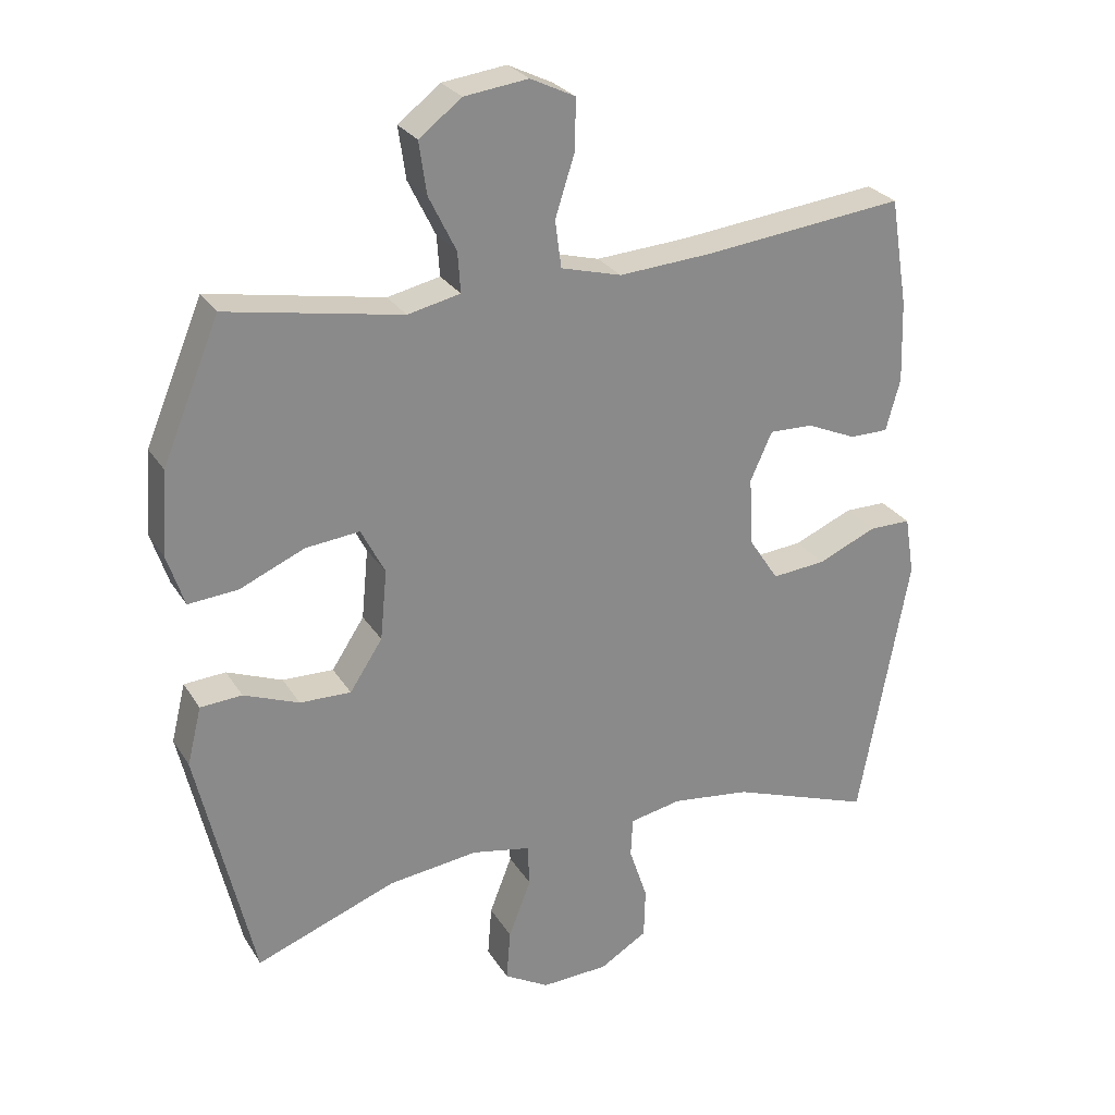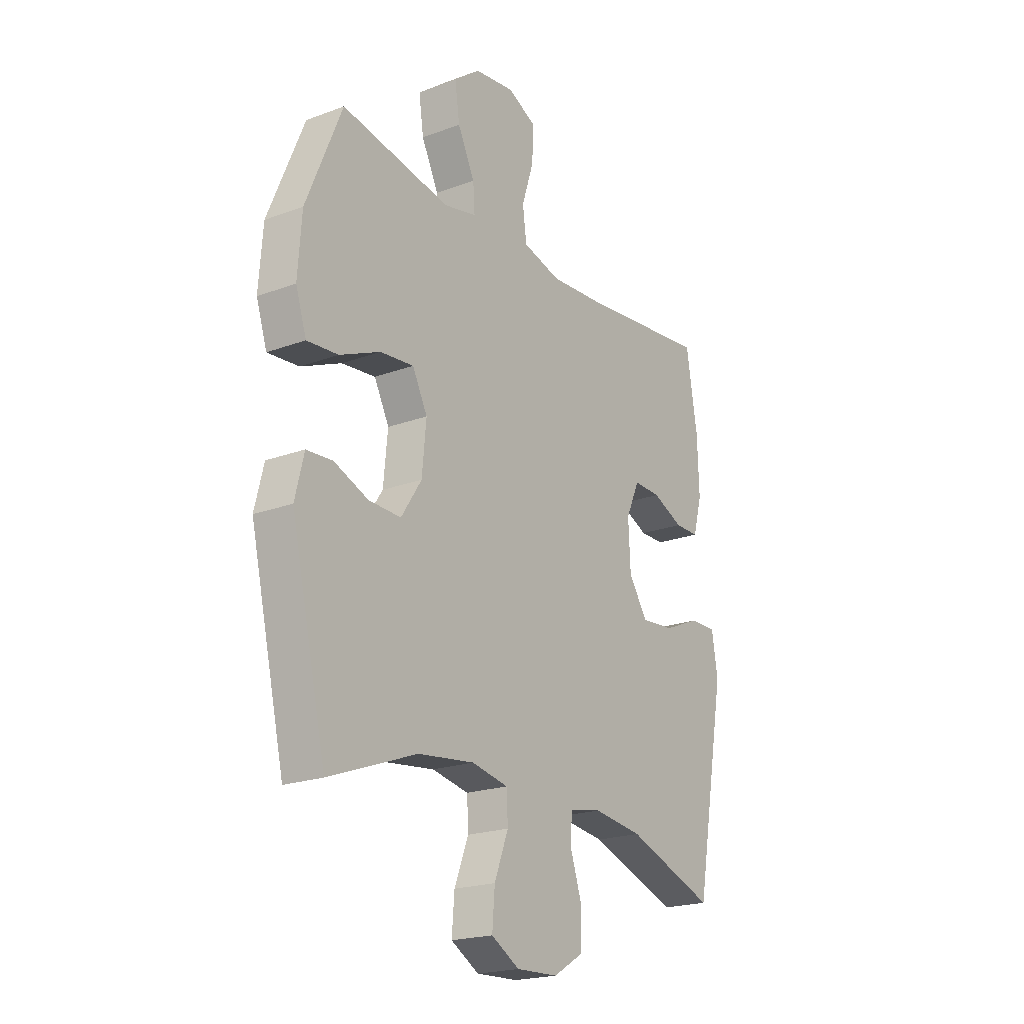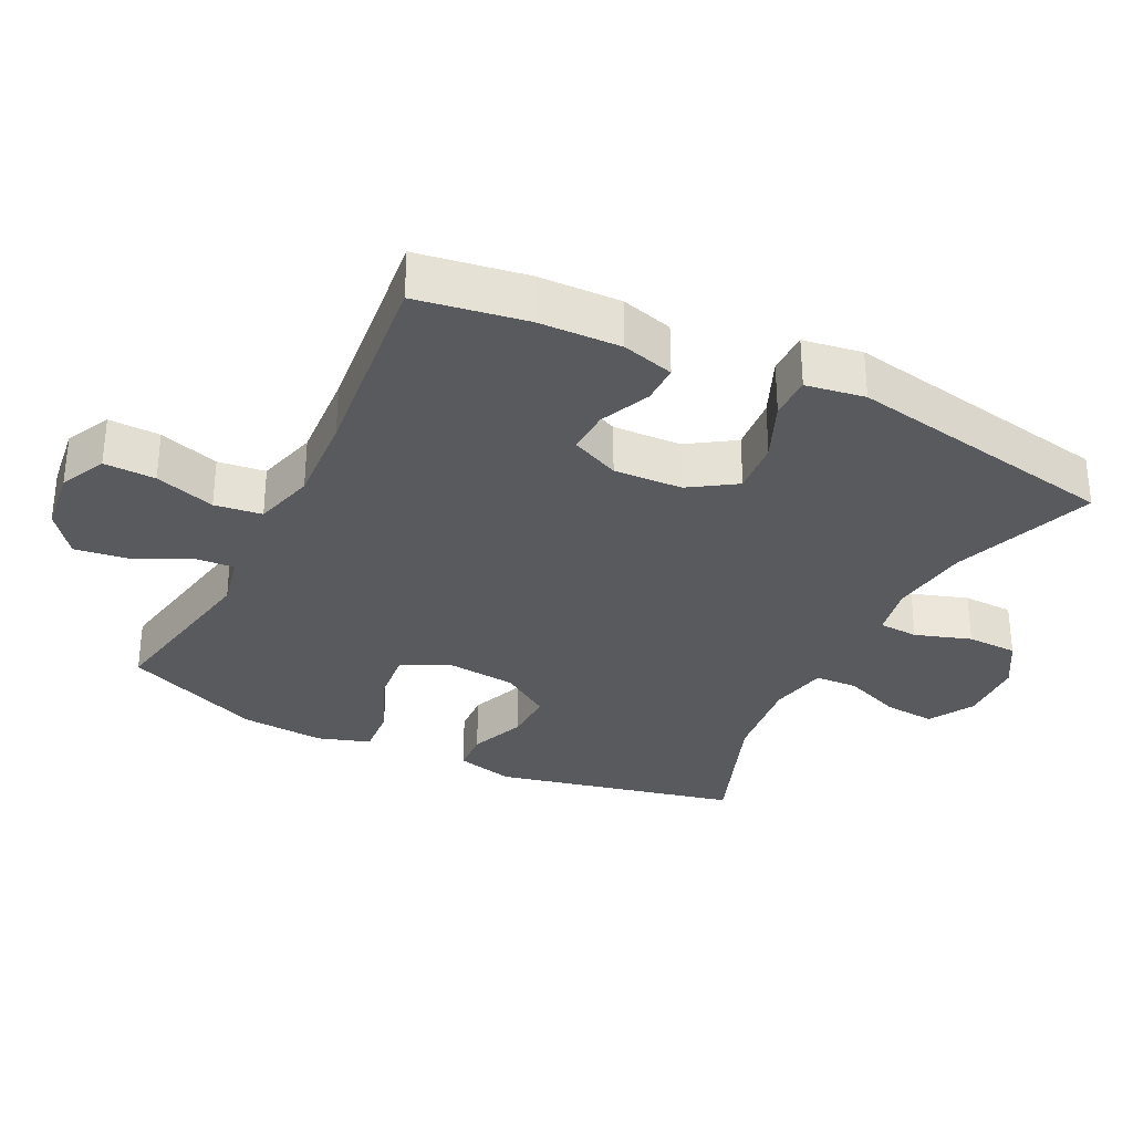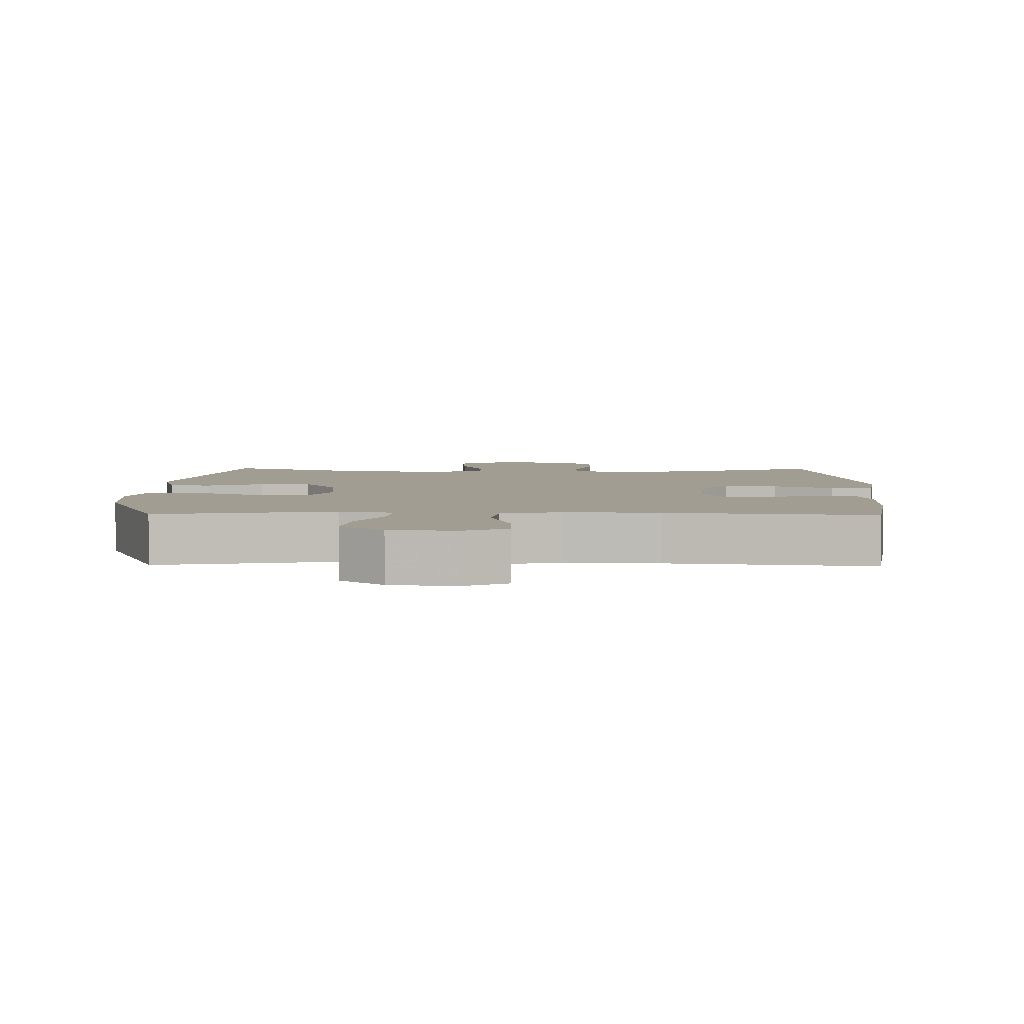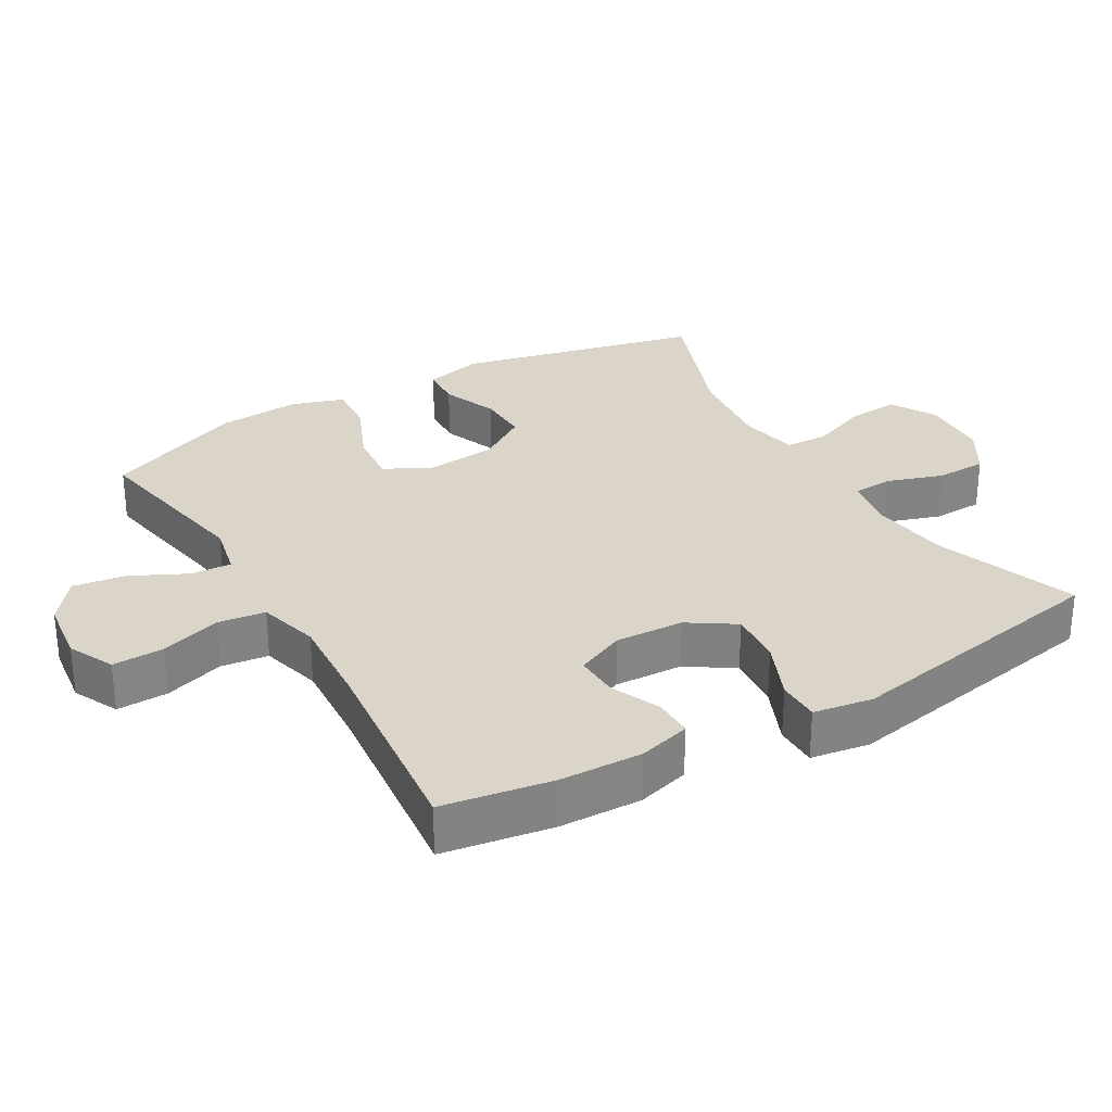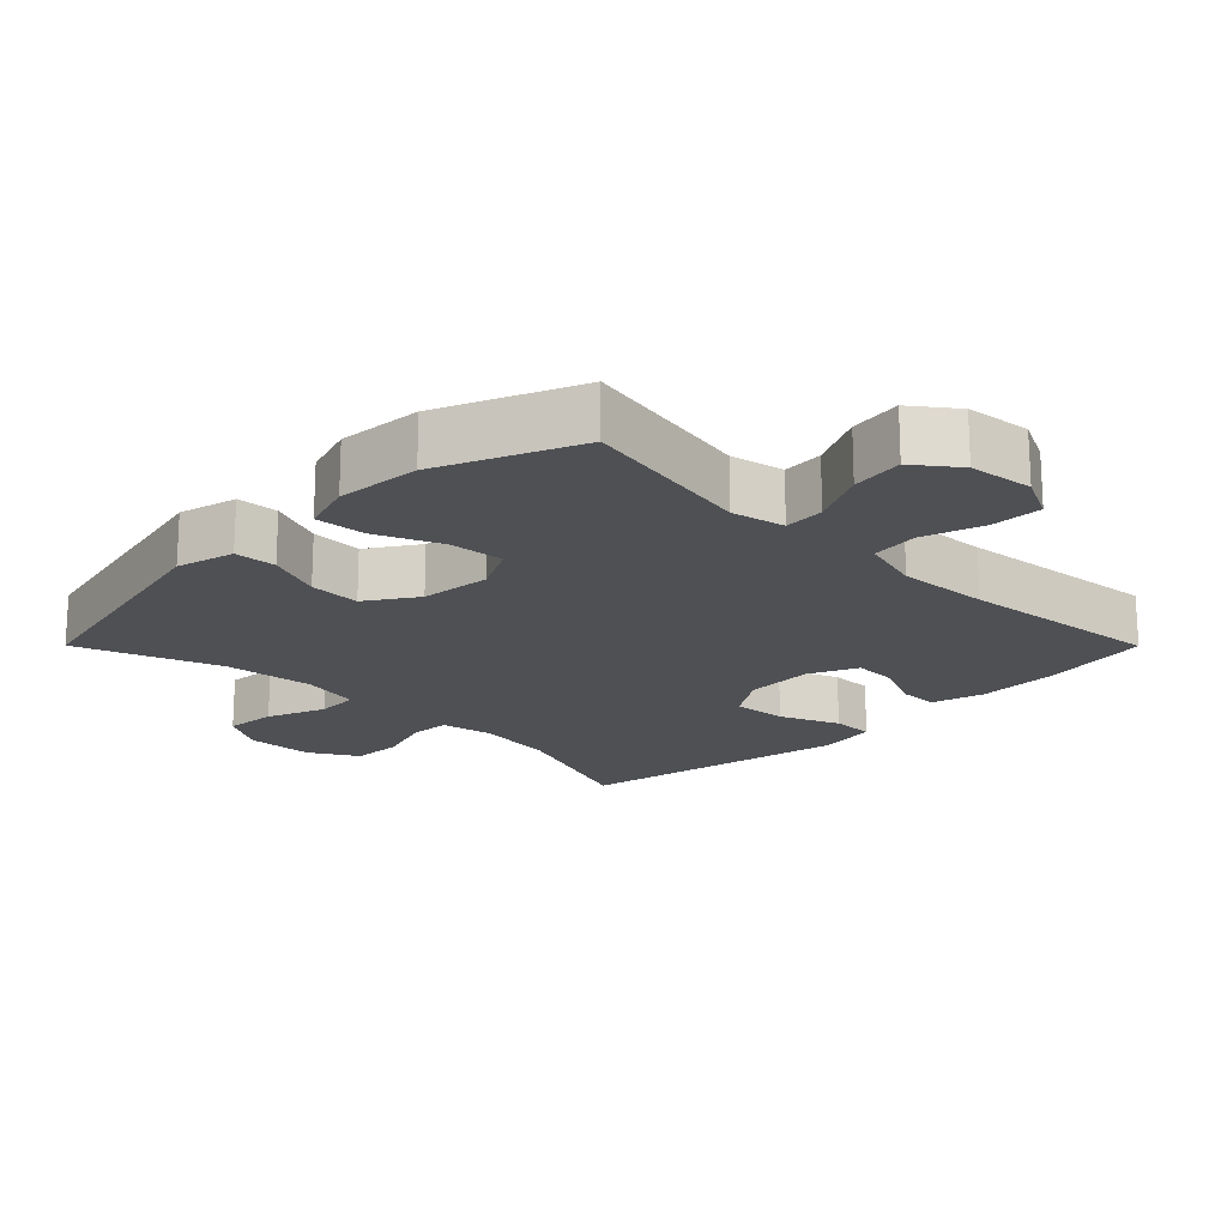
<metadata>
{"format":"obj","ext":"obj","renderer":"f3d","projection":"perspective","resolution":1024,"background":"white","views":[{"elev":26.9,"azim":-25.4,"up":"+Z"},{"elev":-20.8,"azim":-56.1,"up":"+Z"},{"elev":-31.6,"azim":63.5,"up":"+Y"},{"elev":4.7,"azim":0.9,"up":"+Y"},{"elev":29.4,"azim":59.7,"up":"+Y"},{"elev":-18.7,"azim":-45.1,"up":"+Y"}]}
</metadata>
<code>
v -0.5 0.07 -0.5
v -0.582 0.07 -0.145
v -0.561 0.07 -0.06
v -0.5 0.07 -0.056
v -0.419 0.07 -0.088
v -0.344 0.07 -0.09
v -0.296 0.07 -0.017
v -0.286 0.07 0.086
v -0.321 0.07 0.154
v -0.4 0.07 0.146
v -0.495 0.07 0.105
v -0.568 0.07 0.099
v -0.593 0.07 0.175
v -0.584 0.07 0.298
v -0.5 0.07 0.5
v -0.244 0.07 0.453
v -0.167 0.07 0.47
v -0.171 0.07 0.529
v -0.211 0.07 0.61
v -0.222 0.07 0.686
v -0.16 0.07 0.734
v -0.066 0.07 0.746
v 0 0.07 0.714
v -0.002 0.07 0.639
v -0.03 0.07 0.551
v -0.021 0.07 0.482
v 0.068 0.07 0.458
v 0.202 0.07 0.467
v 0.5 0.07 0.5
v 0.526 0.07 0.341
v 0.53 0.07 0.221
v 0.509 0.07 0.145
v 0.452 0.07 0.145
v 0.379 0.07 0.177
v 0.315 0.07 0.179
v 0.283 0.07 0.108
v 0.288 0.07 0.008
v 0.332 0.07 -0.059
v 0.411 0.07 -0.052
v 0.497 0.07 -0.015
v 0.559 0.07 -0.015
v 0.573 0.07 -0.101
v 0.5 0.07 -0.5
v 0.292 0.07 -0.425
v 0.176 0.07 -0.41
v 0.1 0.07 -0.425
v 0.097 0.07 -0.483
v 0.124 0.07 -0.564
v 0.122 0.07 -0.638
v 0.052 0.07 -0.68
v -0.046 0.07 -0.684
v -0.112 0.07 -0.646
v -0.106 0.07 -0.571
v -0.073 0.07 -0.486
v -0.076 0.07 -0.424
v -0.162 0.07 -0.407
v -0.294 0.07 -0.423
v -0.5 0 -0.5
v -0.582 0 -0.145
v -0.561 0 -0.06
v -0.5 0 -0.056
v -0.419 0 -0.088
v -0.344 0 -0.09
v -0.296 0 -0.017
v -0.286 0 0.086
v -0.321 0 0.154
v -0.4 0 0.146
v -0.495 0 0.105
v -0.568 0 0.099
v -0.593 0 0.175
v -0.584 0 0.298
v -0.5 0 0.5
v -0.244 0 0.453
v -0.167 0 0.47
v -0.171 0 0.529
v -0.211 0 0.61
v -0.222 0 0.686
v -0.16 0 0.734
v -0.066 0 0.746
v 0 0 0.714
v -0.002 0 0.639
v -0.03 0 0.551
v -0.021 0 0.482
v 0.068 0 0.458
v 0.202 0 0.467
v 0.5 0 0.5
v 0.526 0 0.341
v 0.53 0 0.221
v 0.509 0 0.145
v 0.452 0 0.145
v 0.379 0 0.177
v 0.315 0 0.179
v 0.283 0 0.108
v 0.288 0 0.008
v 0.332 0 -0.059
v 0.411 0 -0.052
v 0.497 0 -0.015
v 0.559 0 -0.015
v 0.573 0 -0.101
v 0.5 0 -0.5
v 0.292 0 -0.425
v 0.176 0 -0.41
v 0.1 0 -0.425
v 0.097 0 -0.483
v 0.124 0 -0.564
v 0.122 0 -0.638
v 0.052 0 -0.68
v -0.046 0 -0.684
v -0.112 0 -0.646
v -0.106 0 -0.571
v -0.073 0 -0.486
v -0.076 0 -0.424
v -0.162 0 -0.407
v -0.294 0 -0.423
f 51 52 53 54
f 51 54 55
f 50 51 55
f 47 48 49 50
f 46 47 50 55
f 45 46 55 56
f 41 42 43 44
f 39 40 41 44
f 38 39 44 45
f 37 38 45 56
f 31 32 33 34
f 31 34 35
f 28 29 30 31
f 27 28 31 35
f 26 27 35 36
f 22 23 24 25
f 22 25 26
f 21 22 26
f 18 19 20 21
f 17 18 21 26
f 16 17 26 36
f 10 11 12 13
f 9 10 13 14
f 2 3 4 5
f 57 1 2 5
f 57 5 6
f 56 57 6 7
f 37 56 7 8
f 36 37 8 9
f 15 16 36
f 9 14 15 36
f 111 110 109 108
f 112 111 108
f 112 108 107
f 107 106 105 104
f 112 107 104 103
f 113 112 103 102
f 101 100 99 98
f 101 98 97 96
f 102 101 96 95
f 113 102 95 94
f 91 90 89 88
f 92 91 88
f 88 87 86 85
f 92 88 85 84
f 93 92 84 83
f 82 81 80 79
f 83 82 79
f 83 79 78
f 78 77 76 75
f 83 78 75 74
f 93 83 74 73
f 70 69 68 67
f 71 70 67 66
f 62 61 60 59
f 62 59 58 114
f 63 62 114
f 64 63 114 113
f 65 64 113 94
f 66 65 94 93
f 93 73 72
f 93 72 71 66
f 1 58 59 2
f 2 59 60 3
f 3 60 61 4
f 4 61 62 5
f 5 62 63 6
f 6 63 64 7
f 7 64 65 8
f 8 65 66 9
f 9 66 67 10
f 10 67 68 11
f 11 68 69 12
f 12 69 70 13
f 13 70 71 14
f 14 71 72 15
f 15 72 73 16
f 16 73 74 17
f 17 74 75 18
f 18 75 76 19
f 19 76 77 20
f 20 77 78 21
f 21 78 79 22
f 22 79 80 23
f 23 80 81 24
f 24 81 82 25
f 25 82 83 26
f 26 83 84 27
f 27 84 85 28
f 28 85 86 29
f 29 86 87 30
f 30 87 88 31
f 31 88 89 32
f 32 89 90 33
f 33 90 91 34
f 34 91 92 35
f 35 92 93 36
f 36 93 94 37
f 37 94 95 38
f 38 95 96 39
f 39 96 97 40
f 40 97 98 41
f 41 98 99 42
f 42 99 100 43
f 43 100 101 44
f 44 101 102 45
f 45 102 103 46
f 46 103 104 47
f 47 104 105 48
f 48 105 106 49
f 49 106 107 50
f 50 107 108 51
f 51 108 109 52
f 52 109 110 53
f 53 110 111 54
f 54 111 112 55
f 55 112 113 56
f 56 113 114 57
f 57 114 58 1

</code>
